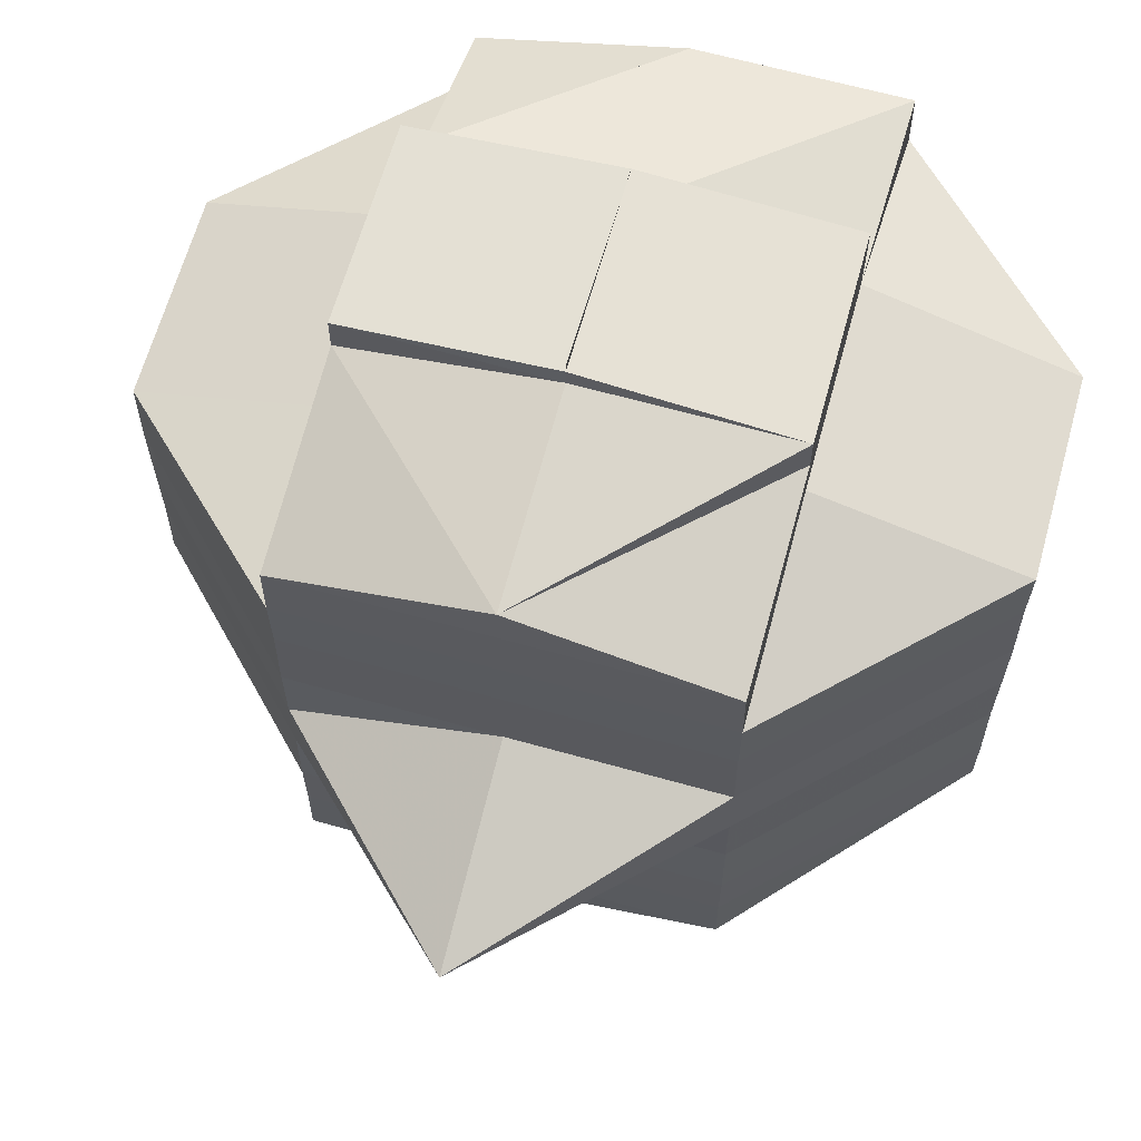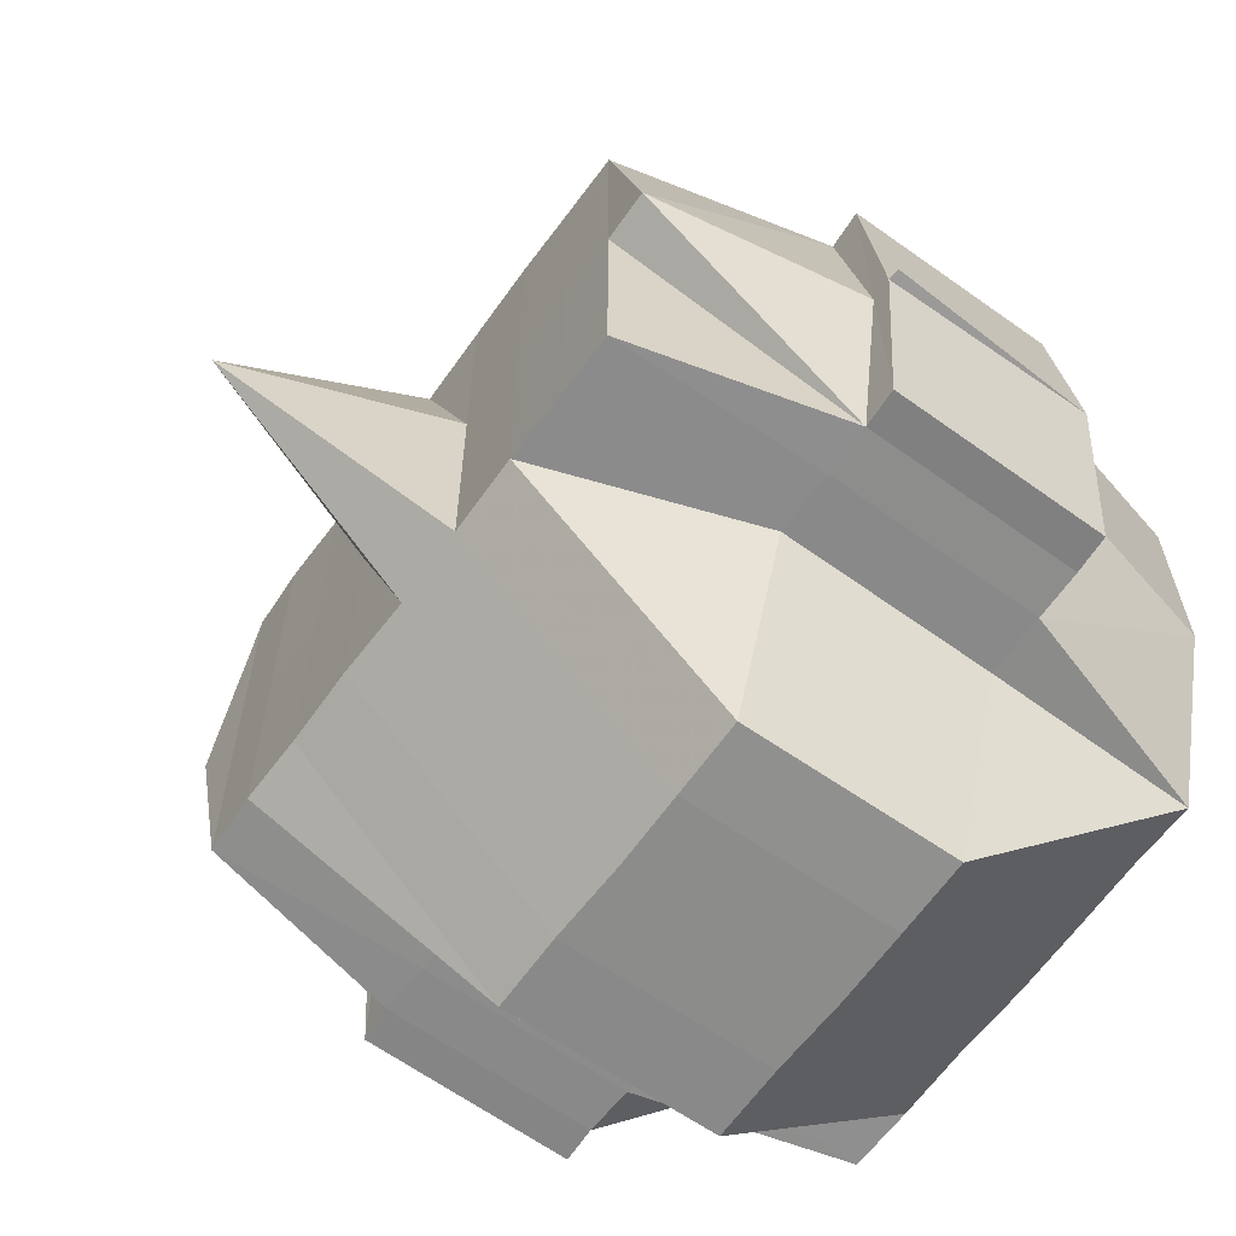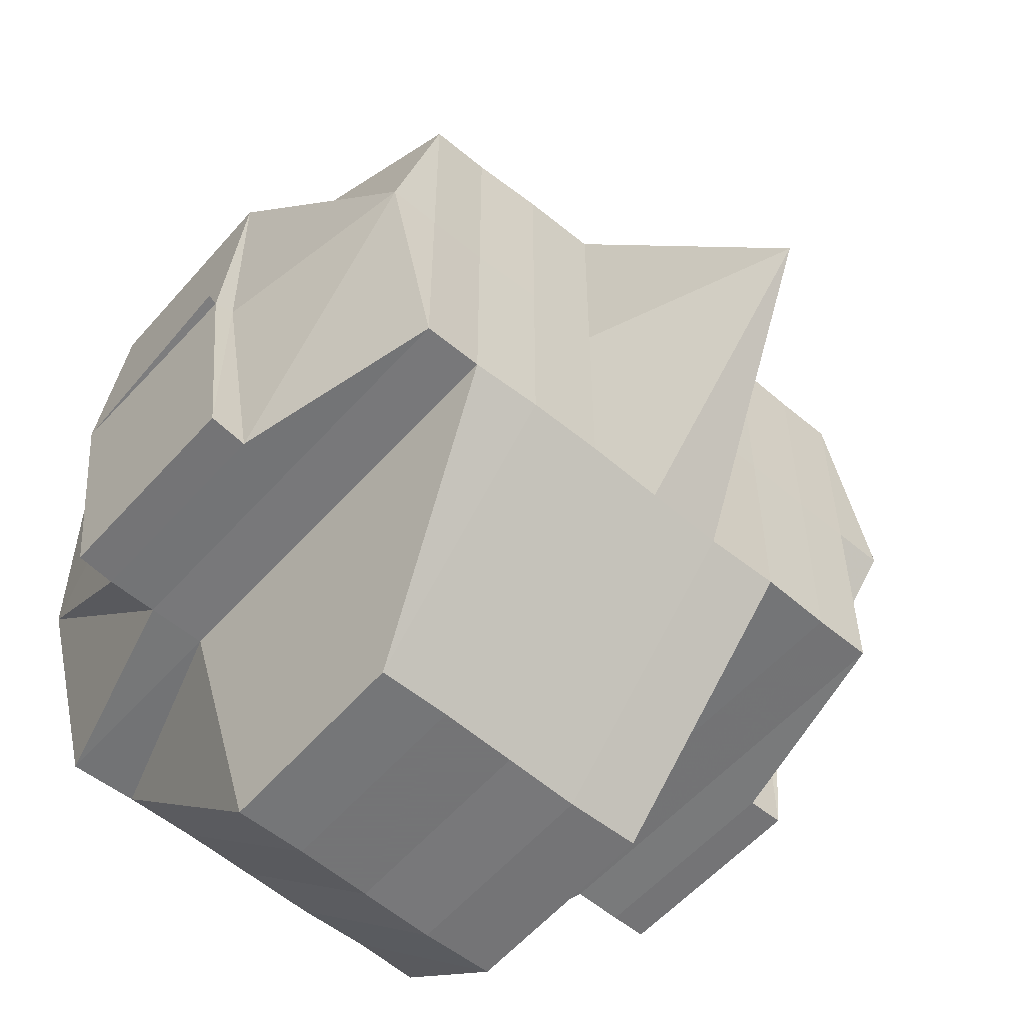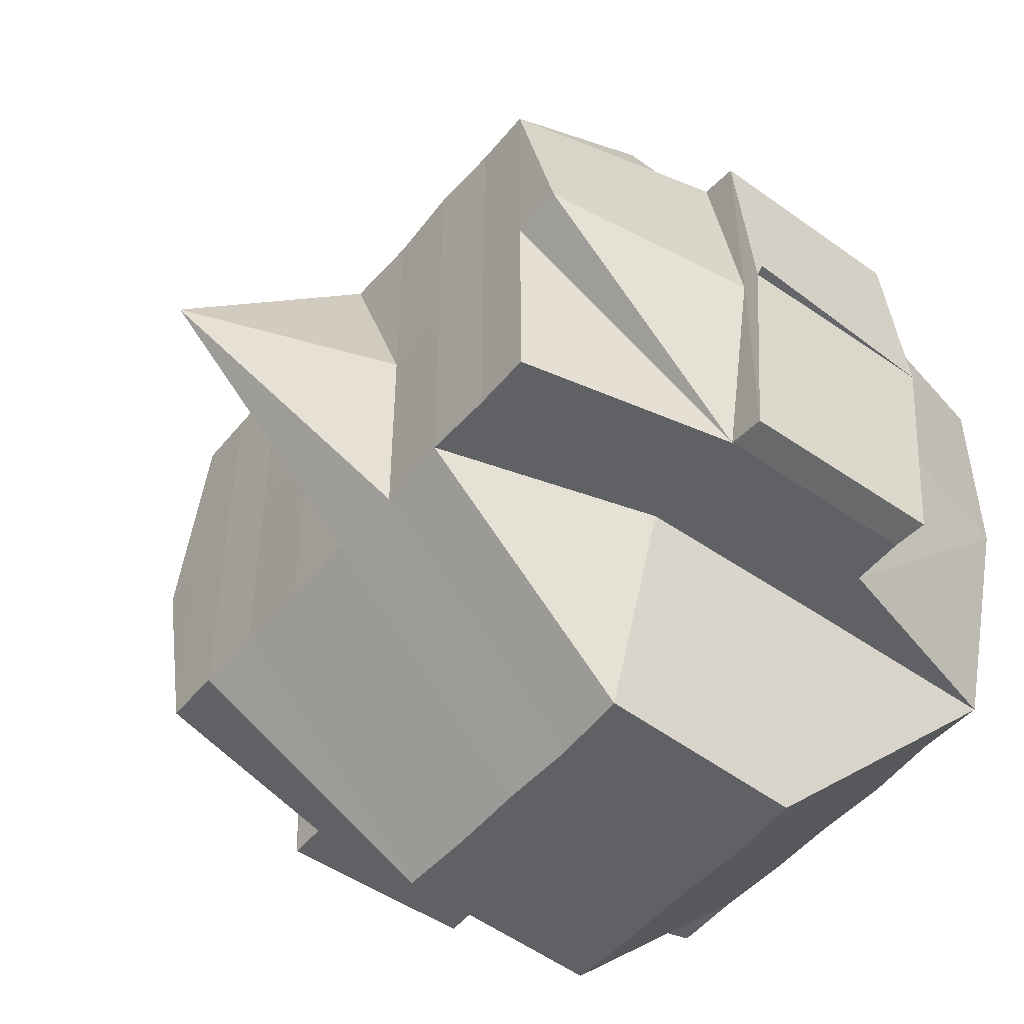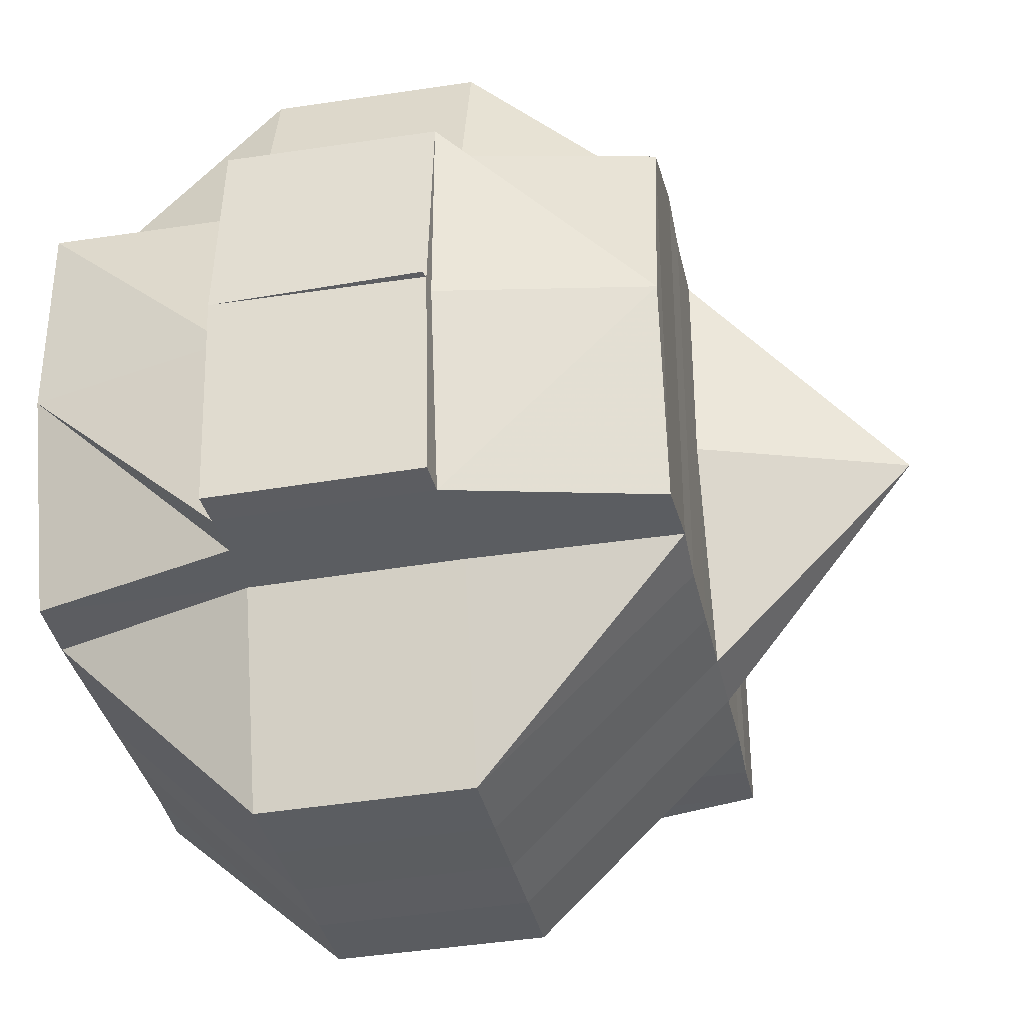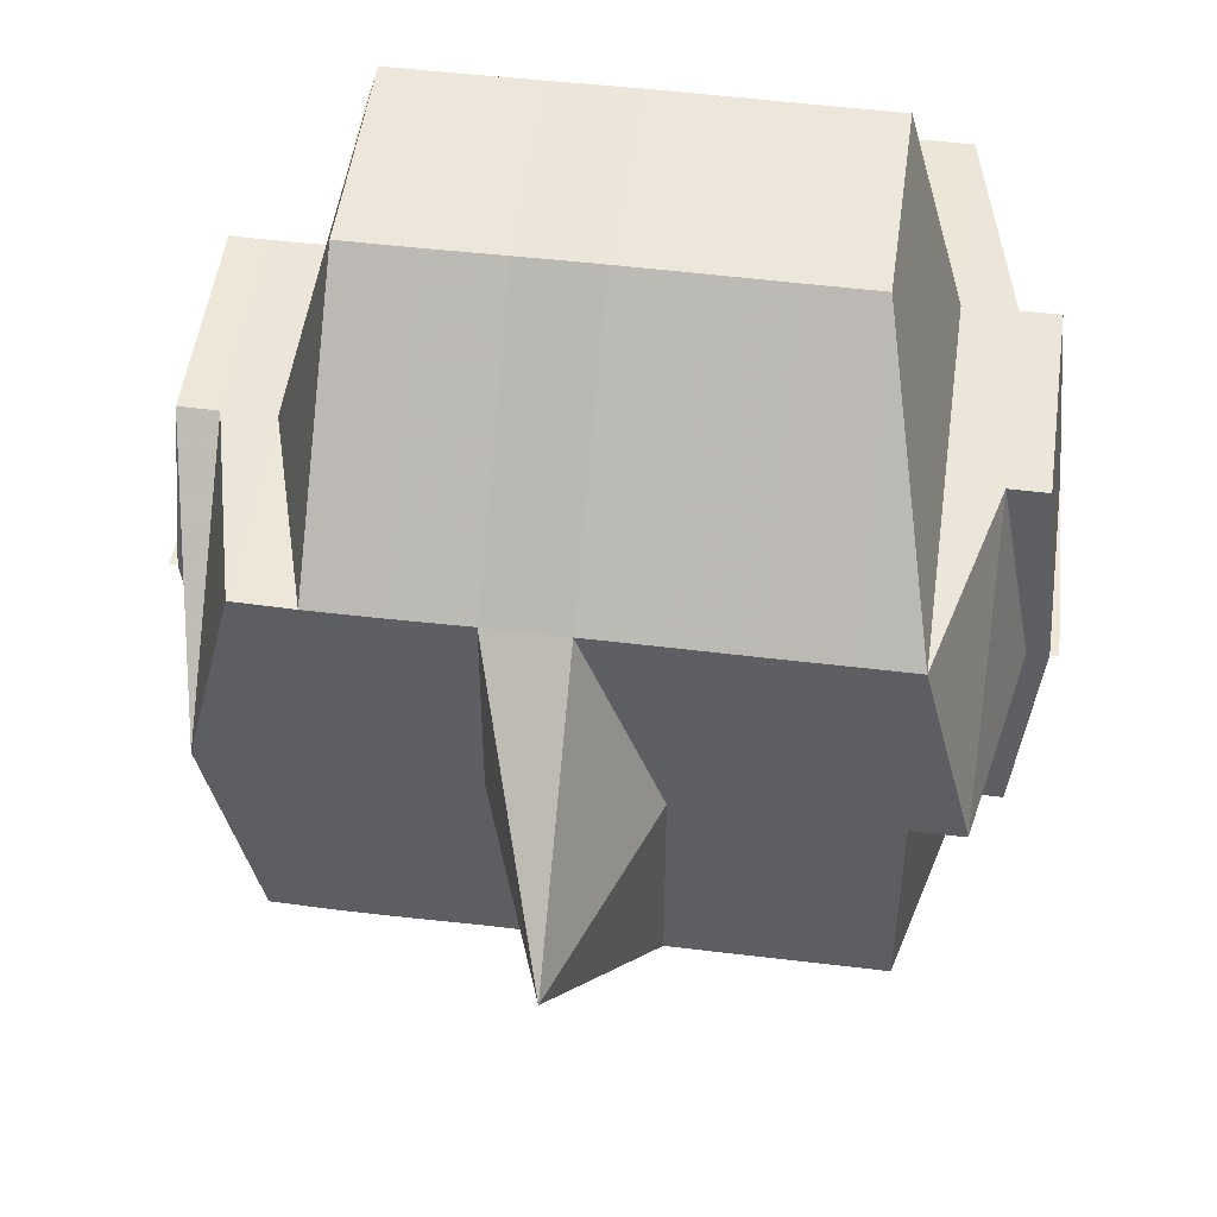
<metadata>
{"format":"obj","ext":"obj","renderer":"f3d","projection":"perspective","resolution":1024,"background":"white","views":[{"elev":63.9,"azim":105.8,"up":"+Z"},{"elev":-63.8,"azim":144.3,"up":"+Y"},{"elev":-56.6,"azim":48.9,"up":"+Y"},{"elev":-50.0,"azim":141.8,"up":"+Y"},{"elev":-35.9,"azim":11.9,"up":"+Y"},{"elev":50.0,"azim":97.7,"up":"+Y"}]}
</metadata>
<code>
o 4391
v 2242 1904 10.12
v 2242 1904 10.12
v 2242 1904 10.12
v 2242 1904 10.12
v 2242 1904 10.12
v 2242 1904 10.12
v 2242 1904 10.12
v 2242 1904 10.12
v 2242 1904 10.12
v 2242 1904 10.12
v 2242 1904 10.12
v 2242 1904 10.12
v 2242 1904 10.12
v 2242 1904 10.12
v 2242 1904 10.12
v 2242 1904 10.12
v 2242 1904 10.12
v 2242 1904 10.12
v 2242 1904 10.12
v 2242 1904 10.12
v 2242 1904 10.12
v 2242 1904 10.12
v 2242 1904 10.12
v 2242 1904 10.12
v 2242 1904 10.12
v 2242 1904 10.12
v 2242 1904 10.12
v 2242 1904 10.12
v 2242 1904 10.12
v 2242 1904 10.12
v 2242 1904 10.12
v 2242 1904 10.12
v 2242 1904 10.12
v 2242 1904 10.12
v 2242 1904 10.12
v 2242 1904 10.12
v 2242 1904 10.12
v 2242 1904 10.13
v 2242 1904 10.12
v 2242 1904 10.12
v 2242 1904 10.12
v 2242 1904 10.12
v 2242 1904 10.13
v 2242 1904 10.13
v 2242 1904 10.12
v 2242 1904 10.13
v 2242 1904 10.12
v 2242 1904 10.12
v 2242 1904 10.13
v 2242 1904 10.13
v 2242 1904 10.12
v 2242 1904 10.13
v 2242 1904 10.13
v 2242 1904 10.13
v 2242 1904 10.14
v 2242 1904 10.13
v 2242 1904 10.14
v 2242 1904 10.14
v 2242 1904 10.13
v 2242 1904 10.14
v 2242 1904 10.13
v 2242 1904 10.14
v 2242 1904 10.14
v 2242 1904 10.14
v 2242 1904 10.14
v 2242 1904 10.14
v 2242 1904 10.14
v 2242 1904 10.14
v 2242 1904 10.15
v 2242 1904 10.14
v 2242 1904 10.15
v 2242 1904 10.15
v 2242 1904 10.15
v 2242 1904 10.15
v 2242 1904 10.15
v 2242 1904 10.15
v 2242 1904 10.15
v 2242 1904 10.15
v 2242 1904 10.15
v 2242 1904 10.15
v 2242 1904 10.15
v 2242 1904 10.15
v 2242 1904 10.15
v 2242 1904 10.15
v 2242 1904 10.15
v 2242 1904 10.15
v 2242 1904 10.15
v 2242 1904 10.15
v 2242 1904 10.15
v 2242 1904 10.15
v 2242 1904 10.15
v 2242 1904 10.15
v 2242 1904 10.15
v 2242 1904 10.15
v 2242 1904 10.15
v 2242 1904 10.15
v 2242 1904 10.15
v 2242 1904 10.14
v 2242 1904 10.15
v 2242 1904 10.15
v 2242 1904 10.15
v 2242 1904 10.15
v 2242 1904 10.14
v 2242 1904 10.15
v 2242 1904 10.15
v 2242 1904 10.15
v 2242 1904 10.15
v 2242 1904 10.15
v 2242 1904 10.15
v 2242 1904 10.15
v 2242 1904 10.14
v 2242 1904 10.14
v 2242 1904 10.15
v 2242 1904 10.14
v 2242 1904 10.15
v 2242 1904 10.15
v 2242 1904 10.15
v 2242 1904 10.15
v 2242 1904 10.15
v 2242 1904 10.15
v 2242 1904 10.15
v 2242 1904 10.15
v 2242 1904 10.15
v 2242 1904 10.15
v 2242 1904 10.15
v 2242 1904 10.15
v 2242 1904 10.15
v 2242 1904 10.15
v 2242 1904 10.15
v 2242 1904 10.15
v 2242 1904 10.15
v 2242 1904 10.15
v 2242 1904 10.15
v 2242 1904 10.15
v 2242 1904 10.15
v 2242 1904 10.15
v 2242 1904 10.15
v 2242 1904 10.15
v 2242 1904 10.15
v 2242 1904 10.15
v 2242 1904 10.15
v 2242 1904 10.15
v 2242 1904 10.15
v 2242 1904 10.15
v 2242 1904 10.15
v 2242 1904 10.15
v 2242 1904 10.15
v 2242 1904 10.15
v 2242 1904 10.14
v 2242 1904 10.15
v 2242 1904 10.14
v 2242 1904 10.14
v 2242 1904 10.14
v 2242 1904 10.14
v 2242 1904 10.14
v 2242 1904 10.14
v 2242 1904 10.13
v 2242 1904 10.13
v 2242 1904 10.12
v 2242 1904 10.14
v 2242 1904 10.14
v 2242 1904 10.13
v 2242 1904 10.13
v 2242 1904 10.12
v 2242 1904 10.12
v 2242 1904 10.12
v 2242 1904 10.12
v 2242 1904 10.12
v 2242 1904 10.12
v 2242 1904 10.12
v 2242 1904 10.13
v 2242 1904 10.12
v 2242 1904 10.13
v 2242 1904 10.12
v 2242 1904 10.13
v 2242 1904 10.14
v 2242 1904 10.13
v 2242 1904 10.14
v 2242 1904 10.14
v 2242 1904 10.14
v 2242 1904 10.14
v 2242 1904 10.14
v 2242 1904 10.13
v 2242 1904 10.13
v 2242 1904 10.12
v 2242 1904 10.12
v 2242 1904 10.12
v 2242 1904 10.12
v 2242 1904 10.12
v 2242 1904 10.12
v 2242 1904 10.12
v 2242 1904 10.12
v 2242 1904 10.12
v 2242 1904 10.12
v 2242 1904 10.12
v 2242 1904 10.12
v 2242 1904 10.12
v 2242 1904 10.12
v 2242 1904 10.12
v 2242 1904 10.12
v 2242 1904 10.12
v 2242 1904 10.12
v 2242 1904 10.12
v 2242 1904 10.12
v 2242 1904 10.15
v 2242 1904 10.15
v 2242 1904 10.15
v 2242 1904 10.15
v 2242 1904 10.15
f 1 2 3
f 4 5 3
f 1 6 7
f 6 8 9
f 4 10 11
f 10 12 13
f 14 15 9
f 16 14 7
f 17 18 16
f 19 20 14
f 20 21 22
f 22 23 15
f 14 22 24
f 22 25 23
f 26 22 14
f 27 28 25
f 29 30 26
f 29 31 32
f 30 33 31
f 34 30 35
f 36 37 30
f 37 38 39
f 40 39 30
f 30 39 41
f 39 42 41
f 39 43 42
f 44 43 39
f 42 45 41
f 43 46 42
f 42 46 45
f 41 45 47
f 41 47 22
f 47 48 22
f 47 27 48
f 45 27 47
f 46 49 45
f 45 49 27
f 49 50 27
f 27 50 51
f 46 52 49
f 49 53 50
f 52 53 49
f 54 52 46
f 43 54 46
f 52 55 53
f 56 54 43
f 44 56 43
f 54 57 52
f 57 55 52
f 56 58 54
f 58 57 54
f 59 56 44
f 60 58 56
f 59 60 56
f 61 59 44
f 60 62 58
f 58 63 57
f 62 63 58
f 63 64 57
f 57 64 55
f 62 65 63
f 63 66 64
f 65 66 63
f 64 67 55
f 66 68 64
f 64 68 67
f 66 69 68
f 55 67 70
f 55 70 53
f 71 69 66
f 65 71 66
f 72 73 71
f 74 71 65
f 71 75 69
f 76 75 71
f 75 77 78
f 76 79 75
f 75 79 80
f 81 79 76
f 79 82 80
f 79 83 82
f 80 82 84
f 80 84 85
f 84 82 86
f 82 87 86
f 88 89 87
f 89 90 91
f 86 91 92
f 84 86 93
f 85 84 93
f 93 86 94
f 95 96 85
f 93 97 98
f 86 99 94
f 99 100 101
f 94 99 102
f 94 102 103
f 102 99 104
f 99 105 106
f 106 107 108
f 109 105 110
f 102 104 111
f 103 102 111
f 112 113 103
f 111 104 114
f 115 116 109
f 87 116 105
f 105 116 117
f 118 119 115
f 119 120 121
f 116 122 123
f 116 123 124
f 125 124 126
f 127 128 116
f 128 129 130
f 131 128 132
f 132 83 133
f 134 119 83
f 83 135 136
f 83 137 135
f 81 130 138
f 139 134 81
f 140 139 81
f 141 140 142
f 142 81 76
f 117 81 142
f 142 143 144
f 145 142 74
f 146 142 145
f 147 146 148
f 145 74 149
f 149 74 65
f 149 65 62
f 150 146 145
f 104 146 150
f 151 145 149
f 150 145 151
f 104 150 114
f 114 150 151
f 152 149 62
f 151 149 152
f 152 62 60
f 114 151 153
f 153 151 152
f 154 152 60
f 153 152 154
f 154 60 59
f 155 114 153
f 111 114 155
f 156 153 154
f 155 153 156
f 157 154 59
f 156 154 157
f 157 59 61
f 61 158 159
f 160 111 155
f 103 111 160
f 161 155 156
f 160 155 161
f 162 156 157
f 161 156 162
f 163 157 61
f 162 157 163
f 163 61 164
f 164 61 40
f 164 40 165
f 165 159 166
f 167 166 168
f 169 164 165
f 169 163 164
f 170 169 165
f 171 163 169
f 171 162 163
f 172 171 169
f 172 169 170
f 173 162 171
f 173 161 162
f 170 165 174
f 175 173 171
f 175 171 172
f 176 161 173
f 176 160 161
f 177 173 175
f 177 176 173
f 178 160 176
f 178 103 160
f 179 103 178
f 180 178 176
f 180 176 177
f 181 179 178
f 181 178 180
f 70 181 180
f 182 179 181
f 67 181 70
f 67 182 181
f 182 93 179
f 68 182 67
f 85 93 182
f 68 85 182
f 69 85 68
f 70 180 183
f 183 180 177
f 53 70 183
f 53 183 50
f 183 177 184
f 50 183 184
f 184 177 175
f 50 184 51
f 184 175 185
f 51 184 185
f 185 175 172
f 51 185 186
f 185 172 187
f 186 185 187
f 187 172 170
f 188 186 189
f 187 170 190
f 186 187 190
f 190 170 174
f 191 186 190
f 192 193 186
f 191 194 195
f 190 174 196
f 174 29 196
f 174 197 198
f 196 198 199
f 196 199 13
f 200 201 196
f 202 196 11
f 203 204 202
f 205 206 207
f 208 206 209

</code>
